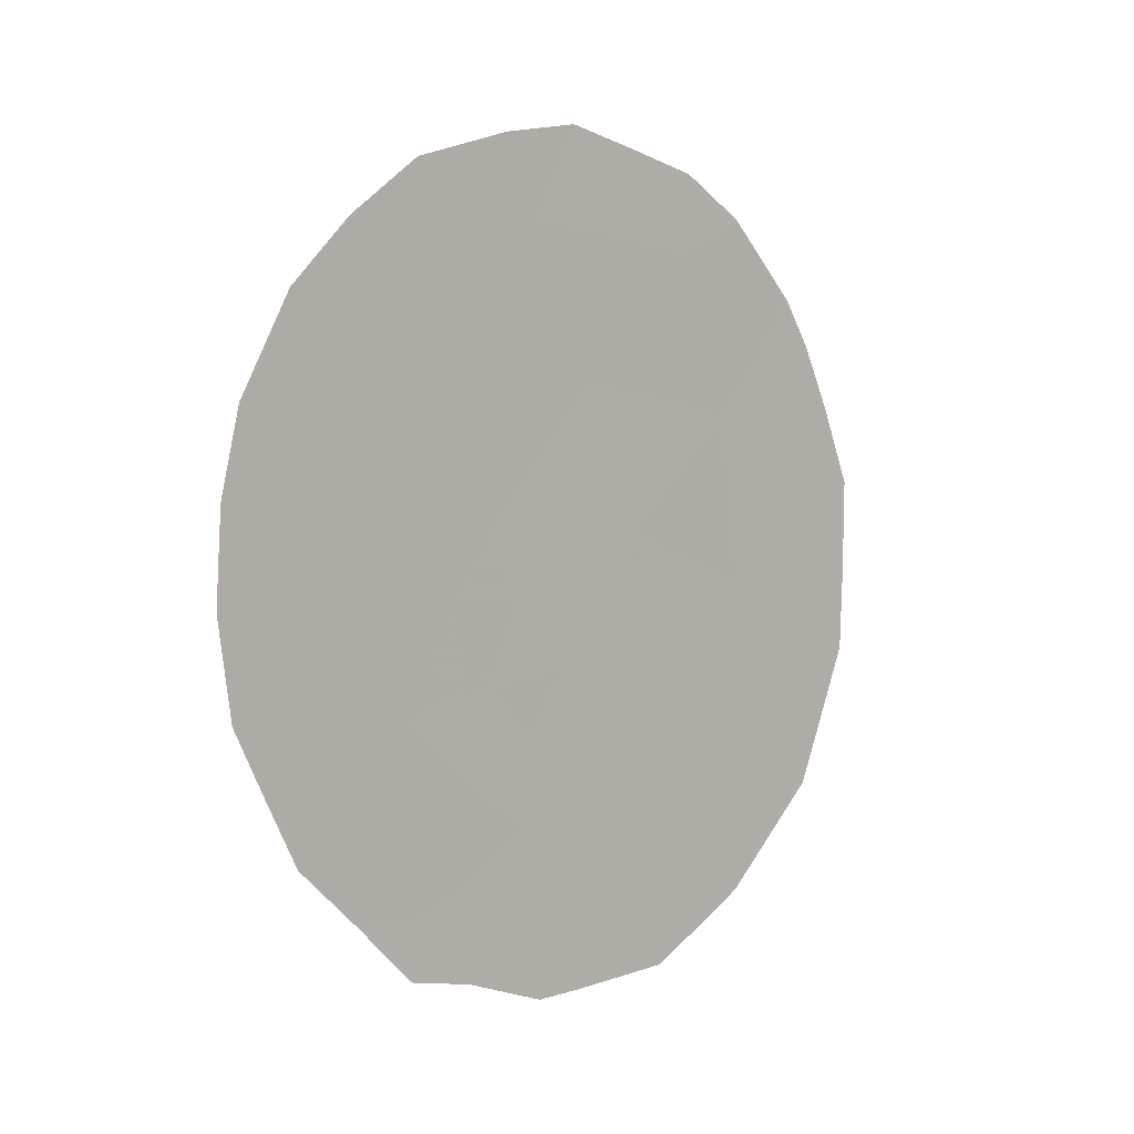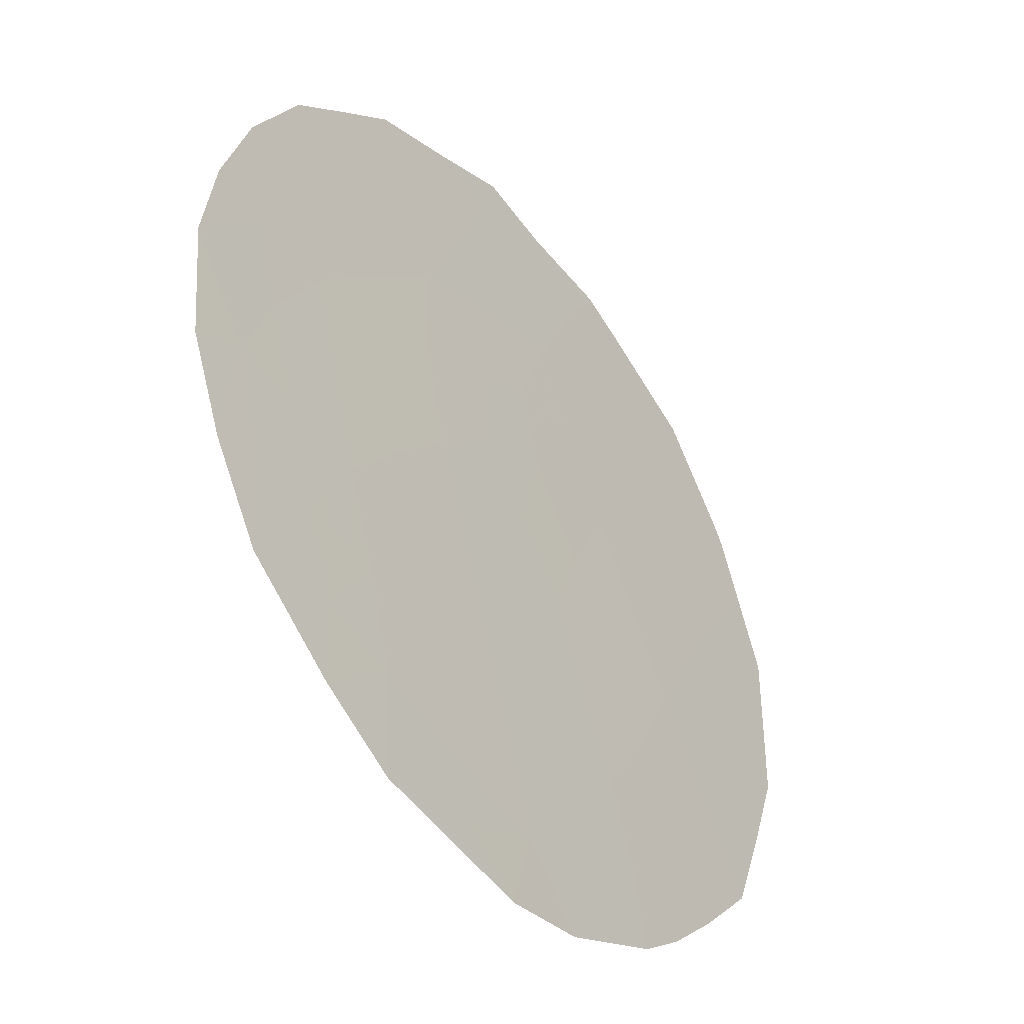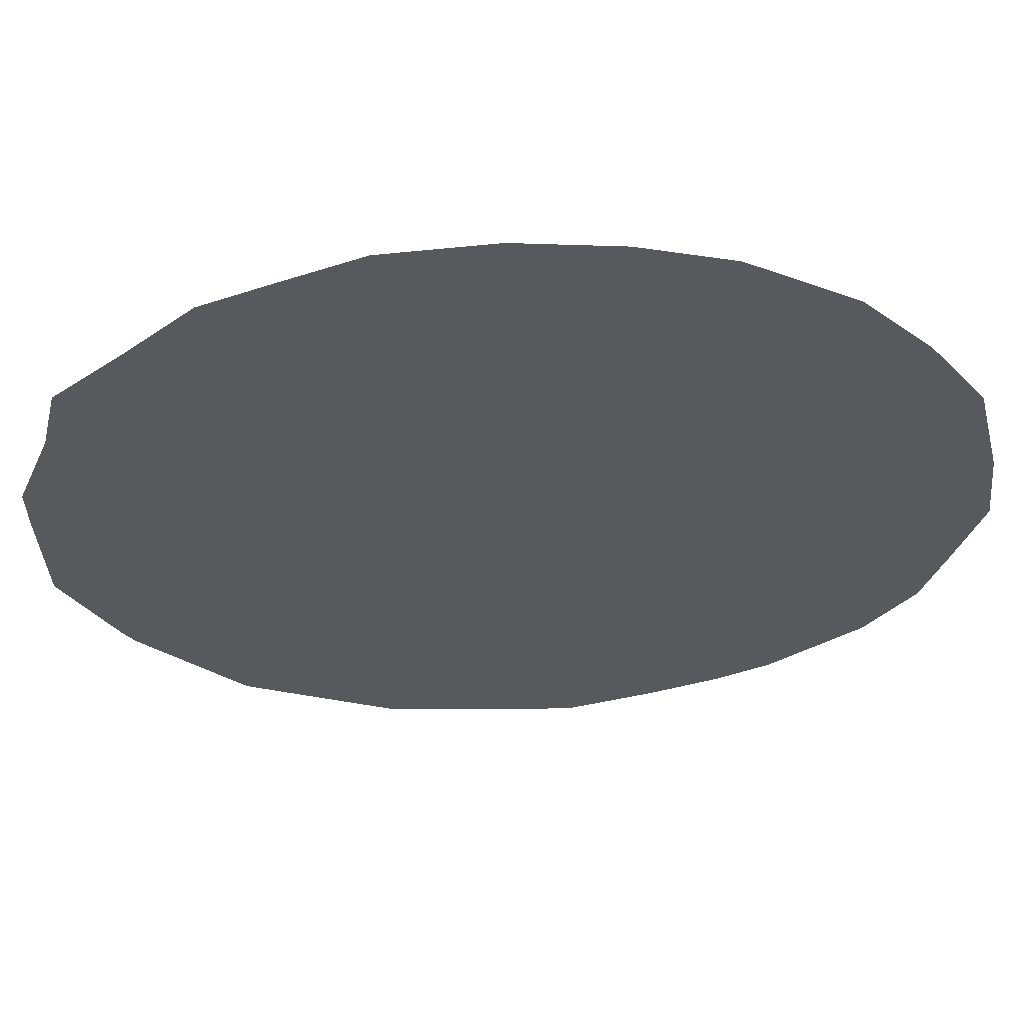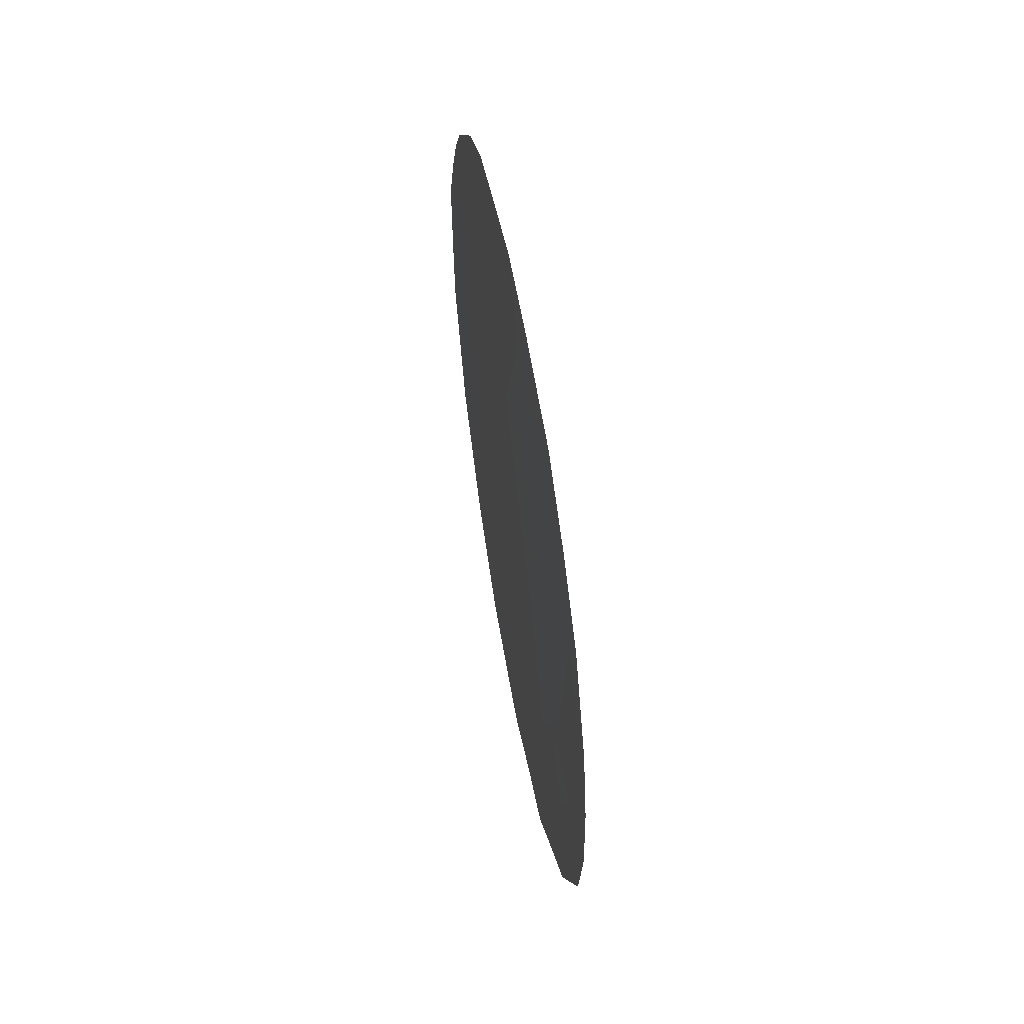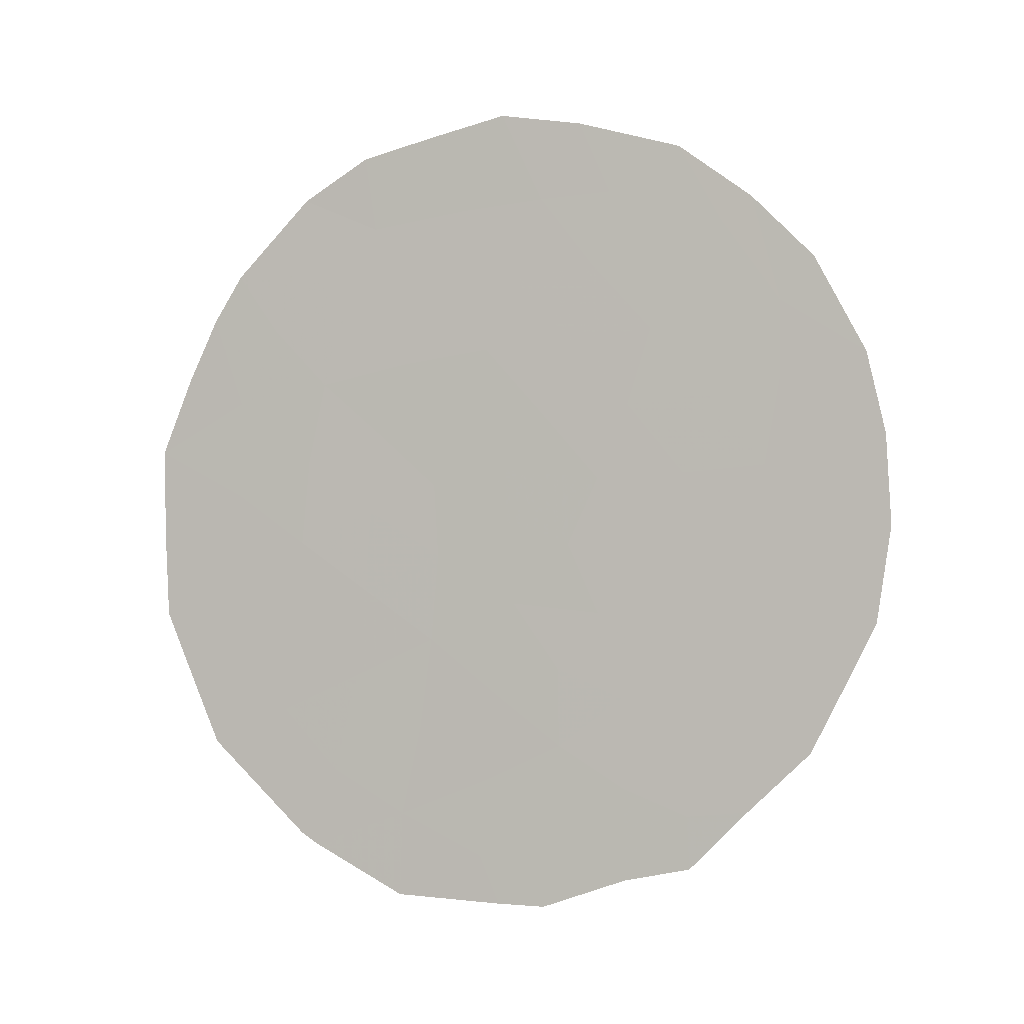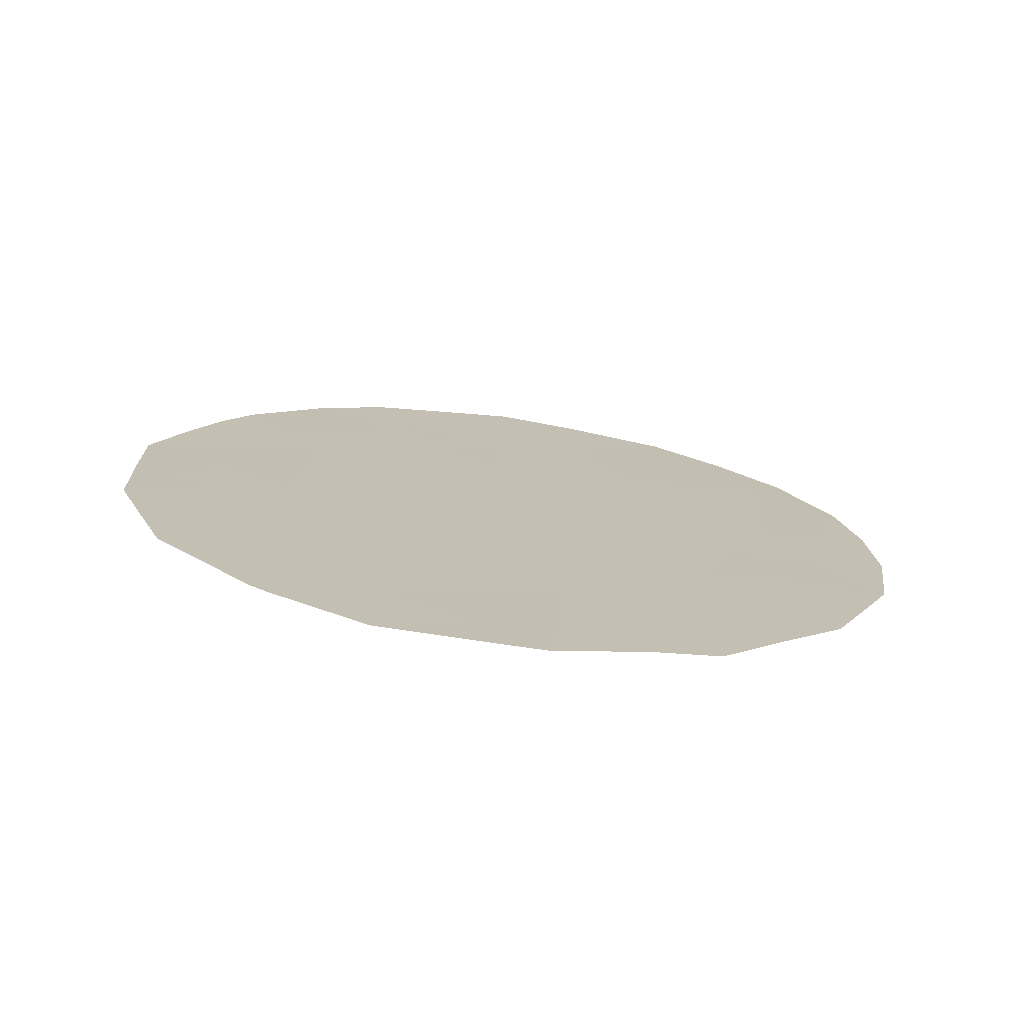
<metadata>
{"format":"obj","ext":"obj","renderer":"f3d","projection":"perspective","resolution":1024,"background":"white","views":[{"elev":6.1,"azim":82.7,"up":"+Y"},{"elev":27.2,"azim":-166.6,"up":"+Z"},{"elev":25.7,"azim":88.5,"up":"+Z"},{"elev":57.9,"azim":24.4,"up":"+Y"},{"elev":1.3,"azim":-41.1,"up":"+Y"},{"elev":-73.8,"azim":-63.8,"up":"+Y"}]}
</metadata>
<code>
v -72.27 34.22 64.03
v -72.65 32.53 63.48
v -73.08 35.74 62.85
v -71.86 36.06 64.61
v -70.29 32.79 66.89
v -71.09 34.45 65.74
v -71.47 32.63 65.2
v -72.07 31.07 64.32
v -73.64 31.79 62.03
v -70.83 28.5 66.12
v -72.67 30.6 63.44
v -73.46 33.8 62.29
v -70.81 30.69 66.15
v -72.88 28.39 63.12
v -73.76 29.66 61.84
v -70.19 34.77 67.03
v -70.81 27.86 66.15
v -70.88 36.65 66.02
v -74.7 32.94 60.47
v -69.61 34.14 67.88
v -74.67 30.86 60.51
v -71.85 27.3 64.64
v -74.3 34.62 61.07
v -72.17 27.31 64.16
v -72.89 27.36 63.09
v -69.54 30.91 67.99
v -74.29 29.22 61.06
v -73.15 36.63 62.74
v -73.59 36.13 62.09
v -70.41 28.58 66.73
v -73.52 27.96 62.18
v -73.63 28.09 62.01
v -69.98 29.32 67.35
v -72.15 37.1 64.21
v -72.07 35.11 64.31
v -72.68 34.98 63.43
v -71.38 36.13 65.31
v -72.7 36.48 63.41
v -70.19 33.83 67.03
v -69.82 32.98 67.58
v -69.44 32.07 68.13
v -69.94 31.88 67.41
v -73.68 30.75 61.96
v -73.16 31.2 62.73
v -73.21 30.13 62.64
v -72.74 29.48 63.32
v -73.38 28.92 62.39
v -74.48 31.88 60.79
v -74.69 31.83 60.48
v -71.27 28.81 65.47
v -71.27 27.68 65.48
v -71.77 28.28 64.74
v -71.66 34.33 64.91
v -71.25 33.53 65.5
v -71.86 33.42 64.62
v -70.97 35.46 65.9
v -70.6 34.63 66.44
v -71.5 35.24 65.14
v -73.28 34.72 62.56
v -73.83 34.49 61.75
v -73.6 35.26 62.09
v -74.1 33.56 61.36
v -72.14 32.09 64.22
v -72.46 33.32 63.75
v -70.69 33.64 66.32
v -70.86 32.69 66.07
v -71.75 30.27 64.79
v -72.19 29.93 64.13
v -71.68 31.81 64.89
v -72.62 31.65 63.52
v -73.12 32.19 62.79
v -72.25 28.86 64.04
v -72.31 27.9 63.96
v -70.51 31.78 66.58
v -70.15 30.87 67.11
v -74.14 31.33 61.29
v -74.18 30.29 61.22
v -74.47 30.01 60.79
v -73.03 33.13 62.92
v -72.87 34.04 63.16
v -74.49 33.87 60.77
v -71.12 31.77 65.7
v -71.29 29.92 65.44
v -74.11 32.39 61.34
v -69.76 30.1 67.67
v -70.34 29.92 66.84
v -73.58 32.82 62.12
v -69.48 33.17 68.07
v -73.96 28.65 61.53
v -69.96 35.29 67.36
v -70.38 36.02 66.74
v -70.83 29.46 66.13
v -70.46 29.08 66.65
v -72.67 36.86 63.44
v -74.1 35.18 61.35
v -71.59 36.97 65.01
v -72.43 35.94 63.79
v -71.74 29.31 64.8
v -71.46 30.97 65.2
v -72.12 32.72 64.24
v -70.59 35.74 66.45
f 97 35 36
f 10 17 51
f 97 3 38
f 5 39 40
f 40 41 42
f 43 44 45
f 46 47 45
f 48 21 49
f 98 50 52
f 53 54 55
f 53 35 58
f 59 60 61
f 65 66 54
f 8 67 68
f 71 70 44
f 72 52 73
f 14 73 25
f 74 42 75
f 76 43 77
f 77 27 78
f 79 80 64
f 59 36 80
f 23 62 81
f 82 99 69
f 83 67 99
f 48 84 76
f 3 29 28
f 10 30 17
f 74 82 66
f 46 68 72
f 75 85 86
f 87 84 62
f 87 79 71
f 47 32 89
f 16 57 101
f 37 56 58
f 57 39 65
f 92 86 93
f 10 93 30
f 38 28 94
f 50 83 92
f 37 4 96
f 3 97 36
f 97 4 35
f 36 35 1
f 34 96 4
f 38 34 97
f 39 20 40
f 20 39 16
f 5 40 42
f 42 41 26
f 15 43 45
f 43 9 44
f 45 44 11
f 11 46 45
f 46 14 47
f 45 47 15
f 49 19 48
f 50 51 52
f 51 50 10
f 52 51 22
f 1 53 55
f 53 6 54
f 55 54 7
f 56 101 57
f 56 57 6
f 6 53 58
f 53 1 35
f 58 35 4
f 3 59 61
f 59 12 60
f 61 60 95
f 12 62 60
f 60 62 23
f 95 60 23
f 1 55 64
f 55 7 100
f 64 100 2
f 6 65 54
f 65 5 66
f 54 66 7
f 11 8 68
f 63 100 69
f 70 63 8
f 8 11 70
f 63 70 2
f 9 71 44
f 71 2 70
f 44 70 11
f 14 72 73
f 72 98 52
f 73 52 22
f 24 73 22
f 73 24 25
f 13 74 75
f 74 5 42
f 75 42 26
f 21 76 77
f 76 9 43
f 77 43 15
f 27 77 15
f 78 21 77
f 2 79 64
f 79 12 80
f 64 80 1
f 12 59 80
f 59 3 36
f 80 36 1
f 81 62 19
f 7 82 69
f 82 13 99
f 13 83 99
f 69 99 8
f 21 48 76
f 48 19 84
f 76 84 9
f 5 74 66
f 74 13 82
f 66 82 7
f 14 46 72
f 46 11 68
f 72 68 98
f 32 47 31
f 31 47 14
f 13 75 86
f 75 26 85
f 86 85 33
f 12 87 62
f 87 9 84
f 62 84 19
f 9 87 71
f 87 12 79
f 71 79 2
f 40 20 88
f 40 88 41
f 14 25 31
f 15 47 89
f 89 27 15
f 16 90 20
f 56 18 101
f 18 56 37
f 16 101 91
f 91 90 16
f 4 37 58
f 58 56 6
f 6 57 65
f 57 16 39
f 65 39 5
f 10 92 93
f 92 13 86
f 93 86 33
f 93 33 30
f 28 38 3
f 94 34 38
f 10 50 92
f 50 98 83
f 92 83 13
f 3 61 29
f 95 29 61
f 96 18 37
f 4 97 34
f 68 67 98
f 83 98 67
f 99 67 8
f 63 69 8
f 55 100 64
f 101 18 91
f 100 7 69
f 100 63 2

</code>
